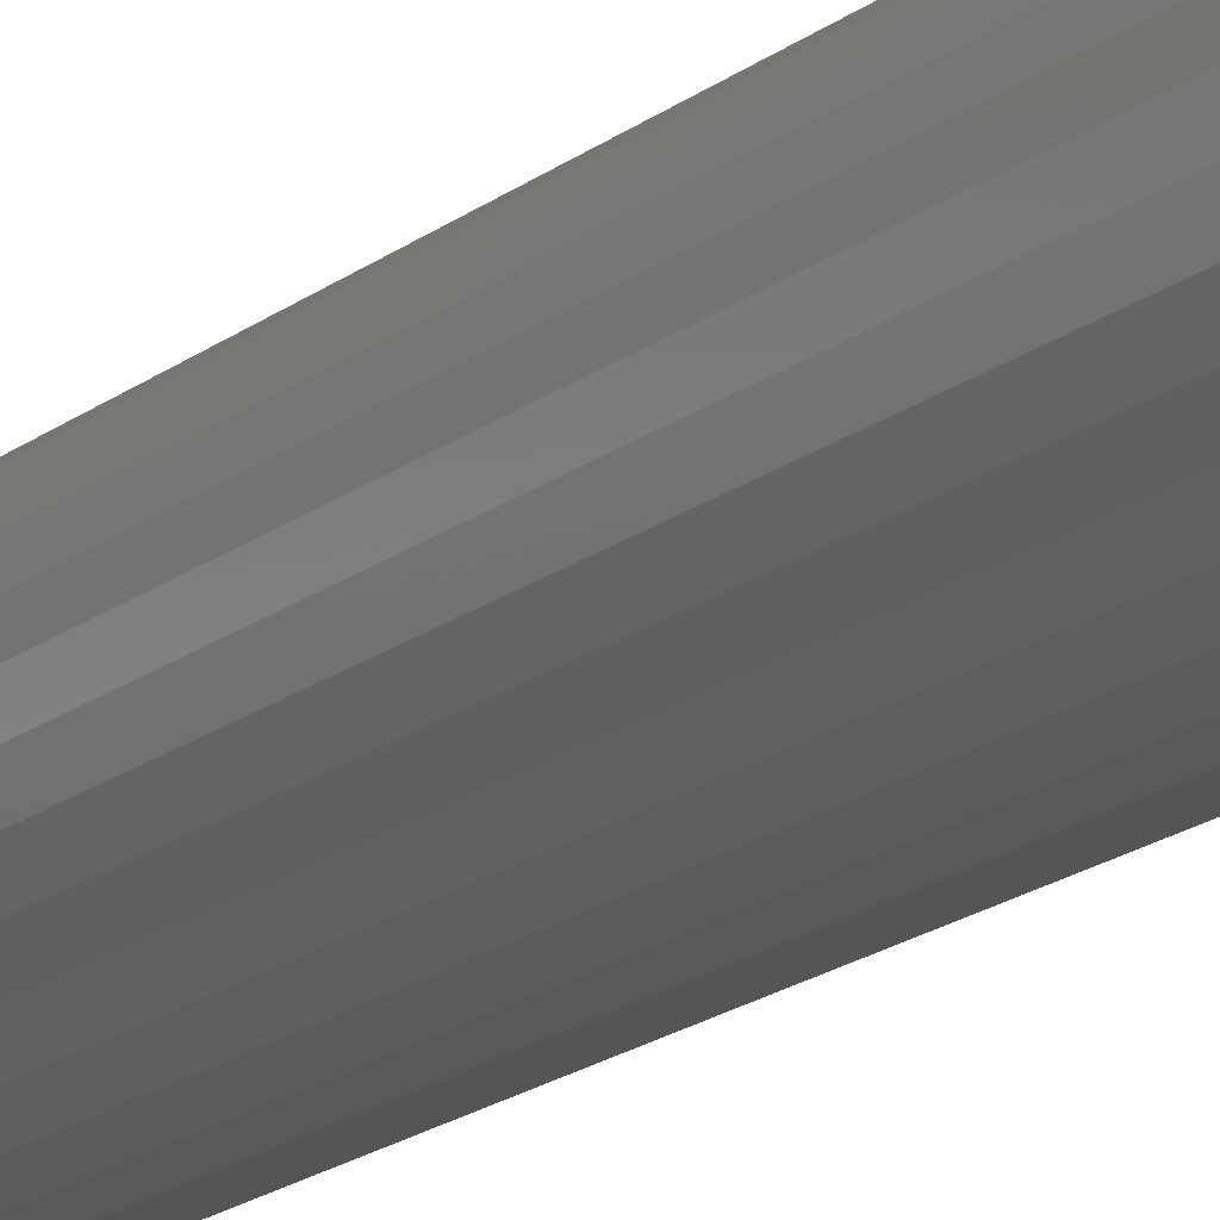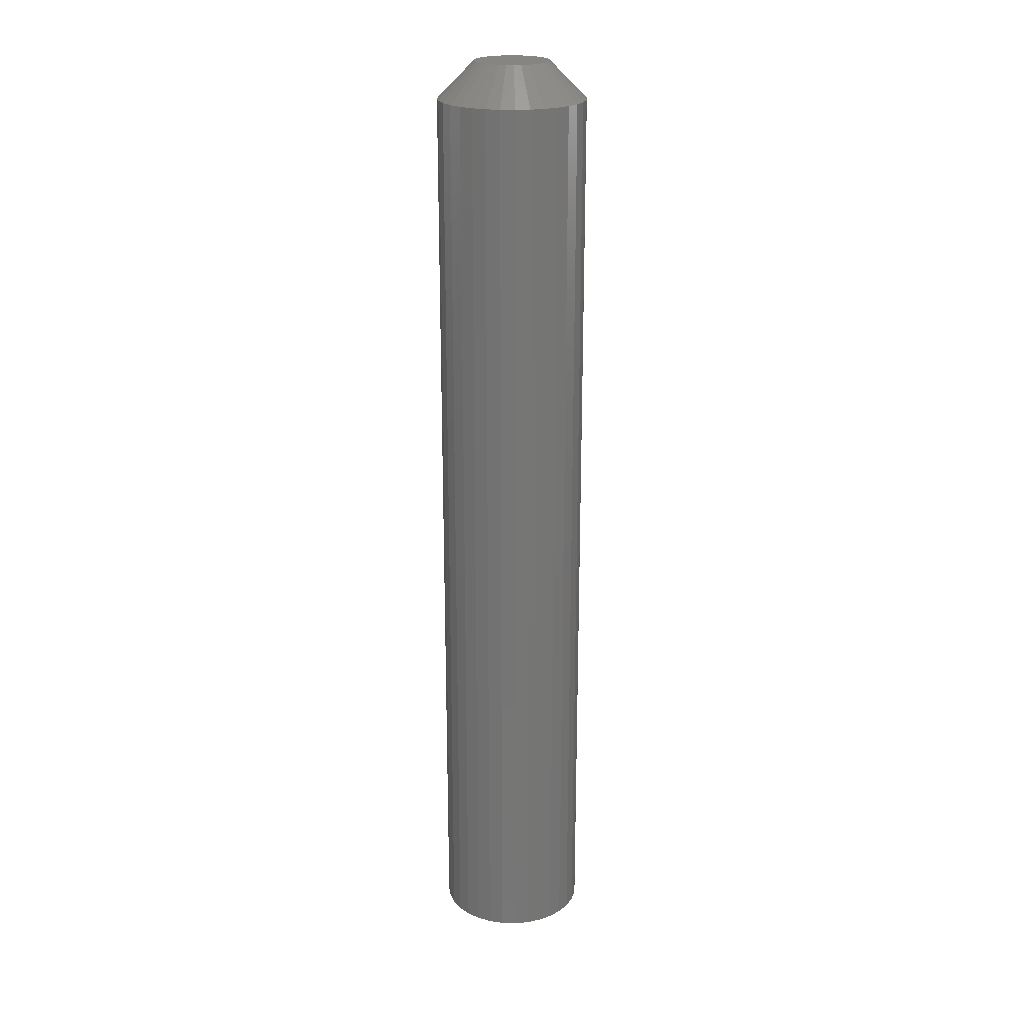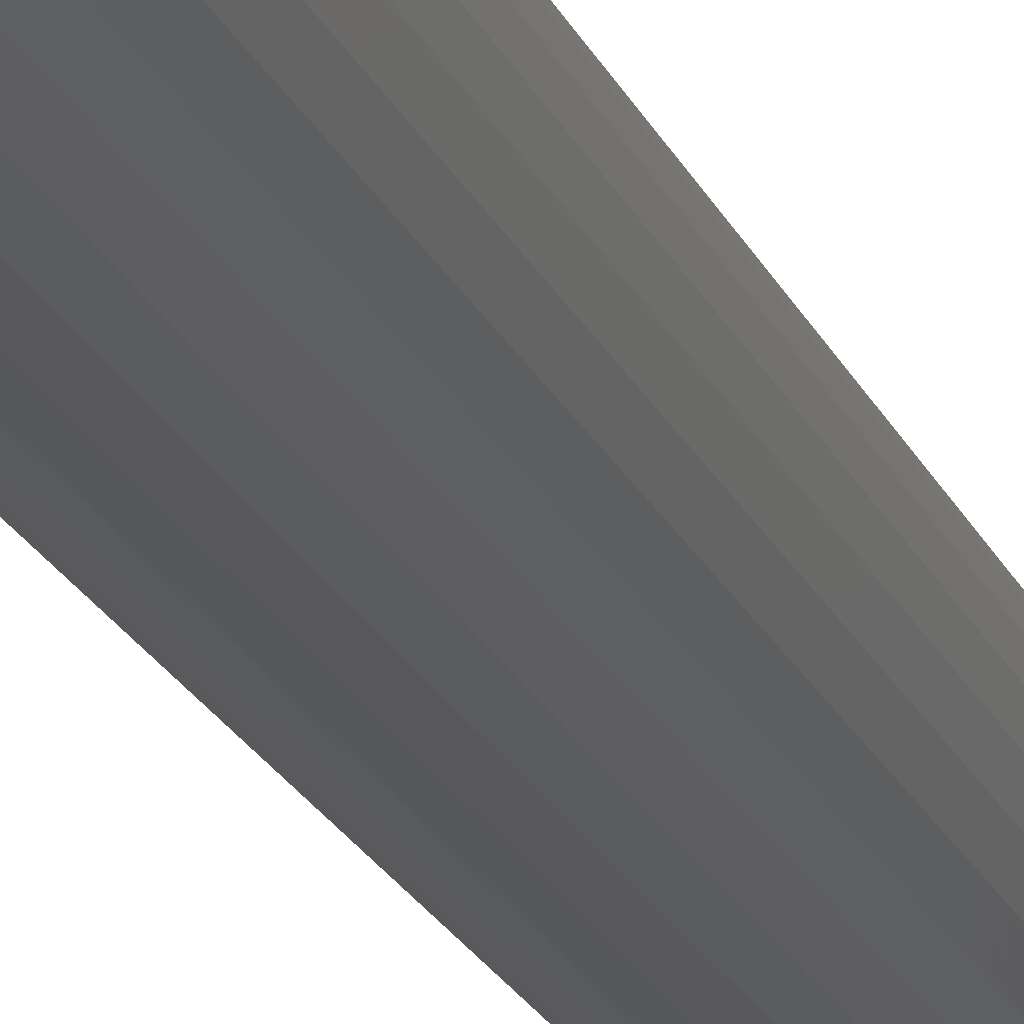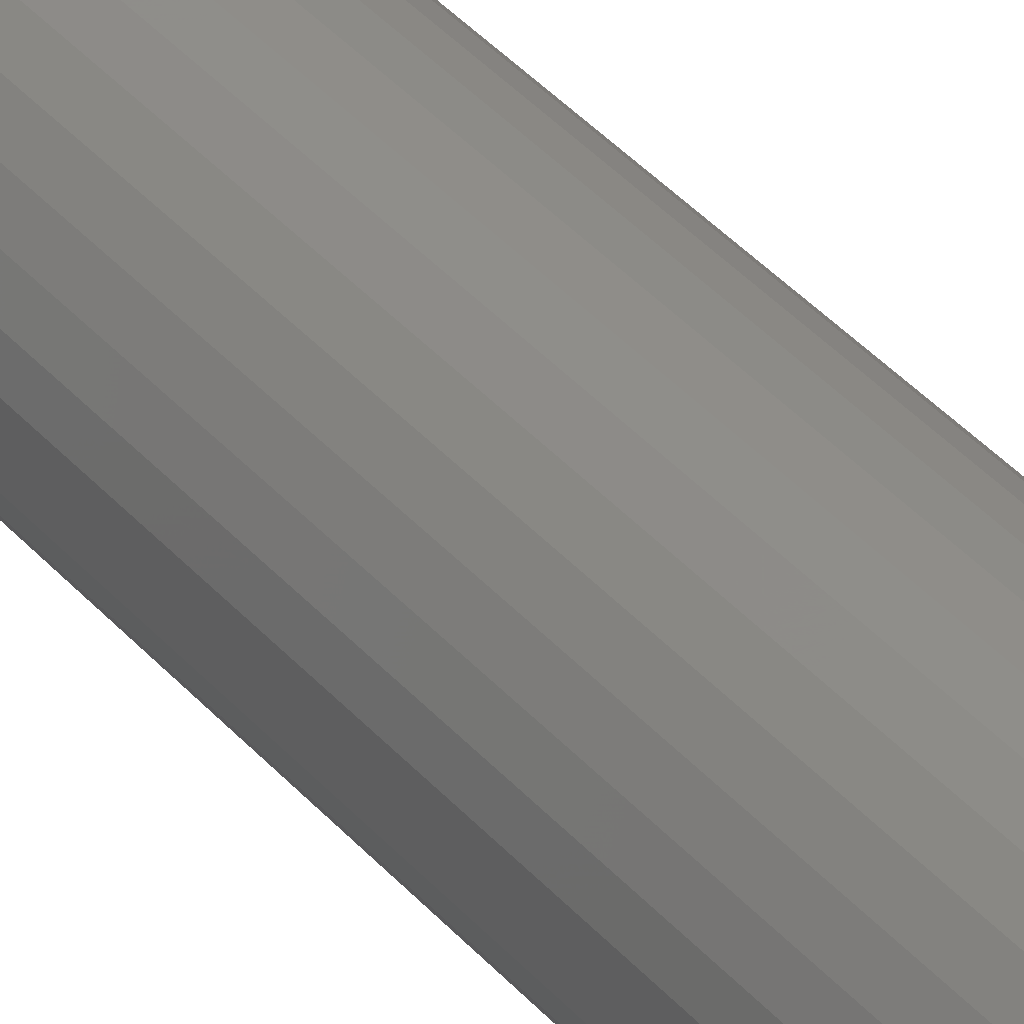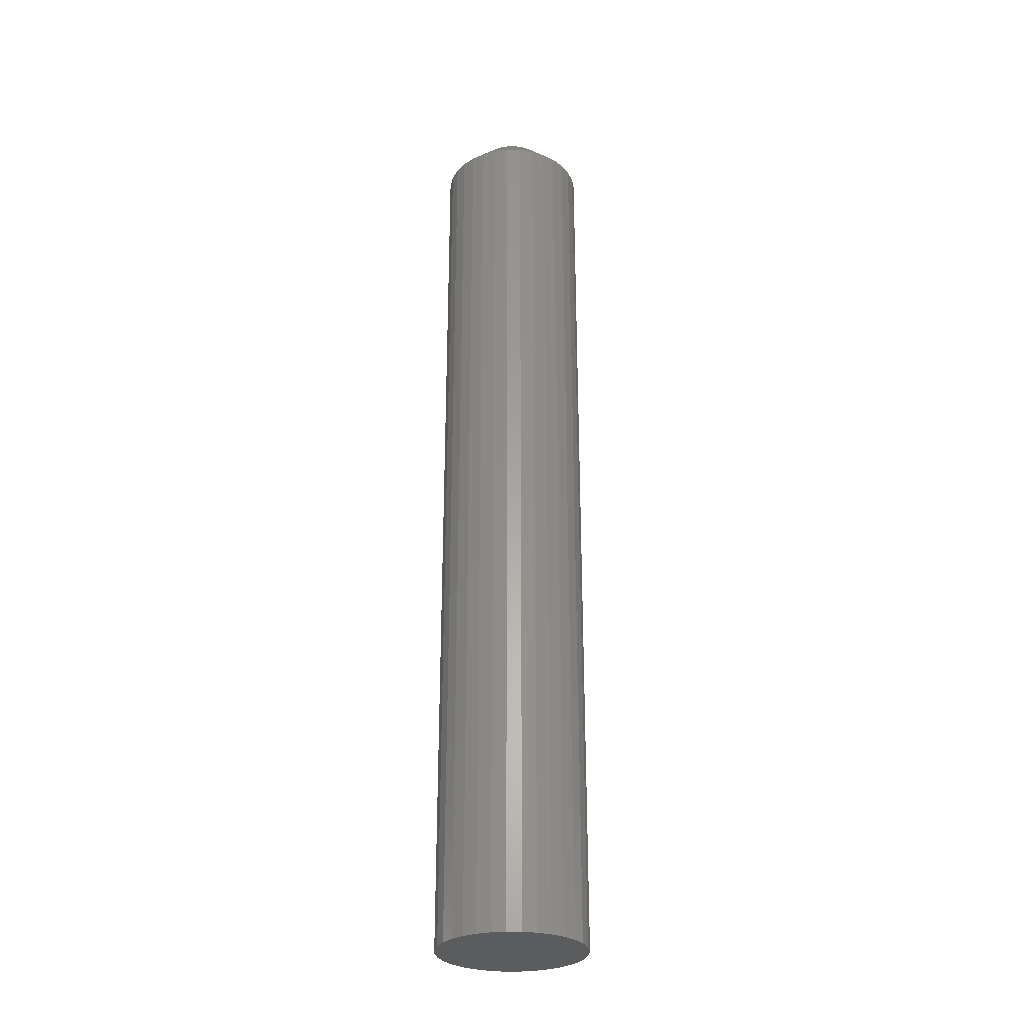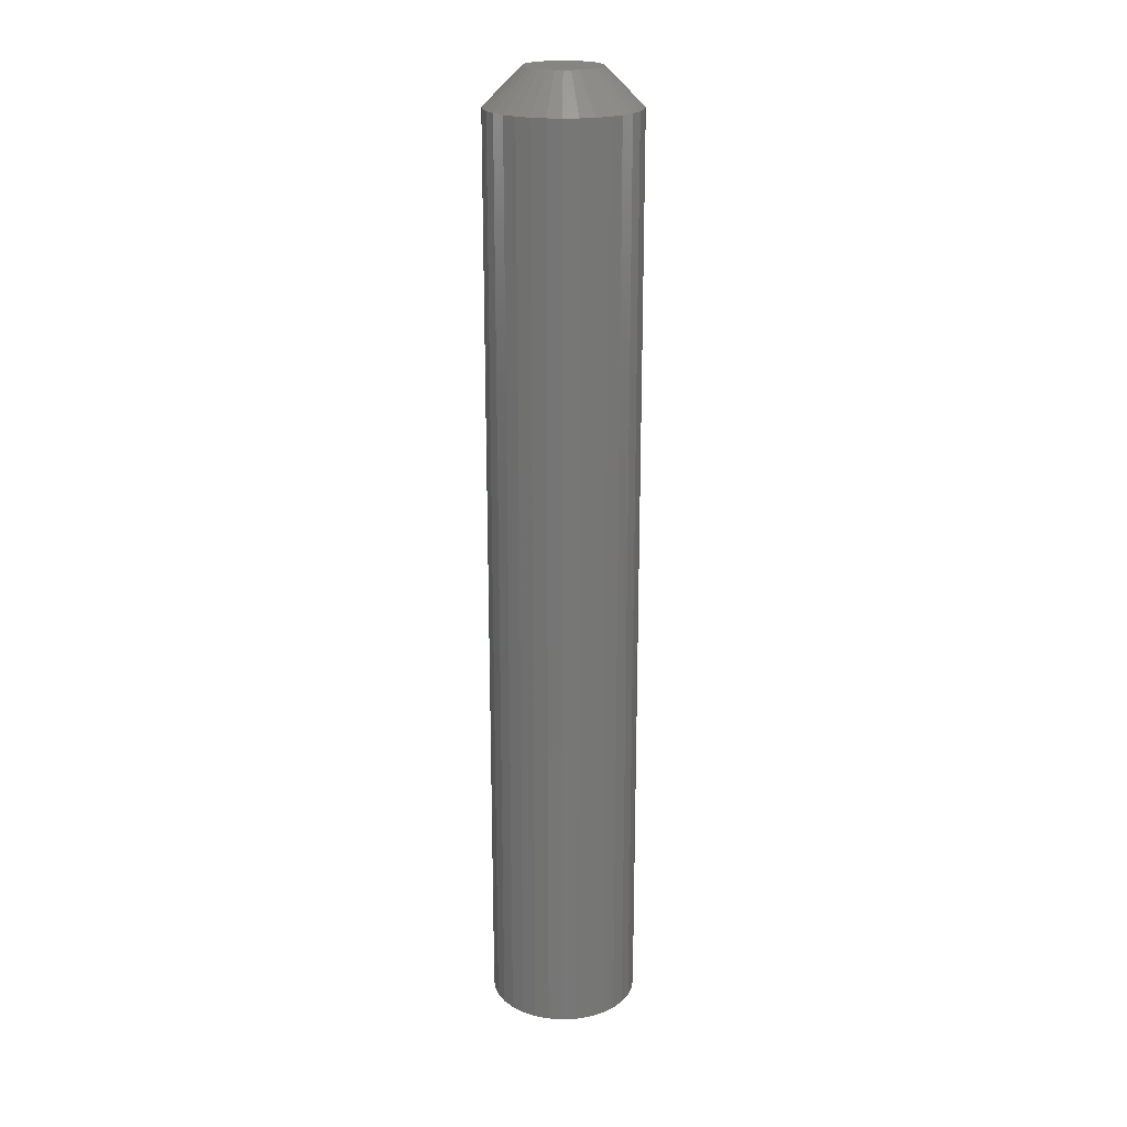
<metadata>
{"format":"stl","ext":"stl","renderer":"f3d","projection":"perspective","resolution":1024,"background":"white","views":[{"elev":-17.6,"azim":-33.5,"up":"+Z"},{"elev":21.8,"azim":-58.7,"up":"+Y"},{"elev":-21.0,"azim":18.5,"up":"+Z"},{"elev":42.9,"azim":-38.4,"up":"+Z"},{"elev":-28.6,"azim":26.6,"up":"+Y"},{"elev":20.9,"azim":124.4,"up":"+Y"}]}
</metadata>
<code>
# stl→obj: 96 verts, 188 faces
v 0.1642 0.1016 -0.05887
v 0.1658 0.1016 -0.05872
v 0.1614 0.1016 -0.06006
v 0.1627 0.1016 -0.05932
v 0.1673 0.1016 -0.05887
v 0.1601 0.1016 -0.06105
v 0.1592 0.1016 -0.06226
v 0.1688 0.1016 -0.05932
v 0.1702 0.1016 -0.06006
v 0.1714 0.1016 -0.06105
v 0.1724 0.1016 -0.06226
v 0.1584 0.1016 -0.06364
v 0.1732 0.1016 -0.06364
v 0.158 0.1016 -0.06514
v 0.1736 0.1016 -0.06514
v 0.1578 0.1016 -0.06669
v 0.1736 0.1016 -0.06825
v 0.1584 0.1016 -0.06975
v 0.158 0.1016 -0.06825
v 0.1732 0.1016 -0.06975
v 0.1592 0.1016 -0.07113
v 0.1724 0.1016 -0.07113
v 0.1601 0.1016 -0.07233
v 0.1614 0.1016 -0.07333
v 0.1714 0.1016 -0.07233
v 0.1627 0.1016 -0.07406
v 0.1642 0.1016 -0.07452
v 0.1658 0.1016 -0.07467
v 0.1702 0.1016 -0.07333
v 0.1673 0.1016 -0.07452
v 0.1688 0.1016 -0.07406
v 0.1738 0.1016 -0.06669
v 0.1816 0.09375 -0.06669
v 0.1816 -0.1016 -0.06669
v 0.1813 0.09375 -0.06977
v 0.1813 -0.1016 -0.06977
v 0.1804 0.09375 -0.07274
v 0.1804 -0.1016 -0.07274
v 0.1789 0.09375 -0.07547
v 0.1789 -0.1016 -0.07547
v 0.177 0.09375 -0.07786
v 0.177 -0.1016 -0.07786
v 0.1746 0.09375 -0.07982
v 0.1746 -0.1016 -0.07982
v 0.1718 0.09375 -0.08128
v 0.1718 -0.1016 -0.08128
v 0.1689 0.09375 -0.08218
v 0.1689 -0.1016 -0.08218
v 0.1658 0.09375 -0.08248
v 0.1658 -0.1016 -0.08248
v 0.1627 0.09375 -0.08218
v 0.1627 -0.1016 -0.08218
v 0.1597 0.09375 -0.08128
v 0.1597 -0.1016 -0.08128
v 0.157 0.09375 -0.07982
v 0.157 -0.1016 -0.07982
v 0.1546 0.09375 -0.07786
v 0.1546 -0.1016 -0.07786
v 0.1527 0.09375 -0.07547
v 0.1527 -0.1016 -0.07547
v 0.1512 0.09375 -0.07274
v 0.1512 -0.1016 -0.07274
v 0.1503 0.09375 -0.06977
v 0.1503 -0.1016 -0.06977
v 0.15 0.09375 -0.06669
v 0.15 -0.1016 -0.06669
v 0.1503 0.09375 -0.06361
v 0.1503 -0.1016 -0.06361
v 0.1512 0.09375 -0.06065
v 0.1512 -0.1016 -0.06065
v 0.1527 0.09375 -0.05792
v 0.1527 -0.1016 -0.05792
v 0.1546 0.09375 -0.05553
v 0.1546 -0.1016 -0.05553
v 0.157 0.09375 -0.05357
v 0.157 -0.1016 -0.05357
v 0.1597 0.09375 -0.05211
v 0.1597 -0.1016 -0.05211
v 0.1627 0.09375 -0.05121
v 0.1627 -0.1016 -0.05121
v 0.1658 0.09375 -0.0509
v 0.1658 -0.1016 -0.0509
v 0.1689 0.09375 -0.05121
v 0.1689 -0.1016 -0.05121
v 0.1718 0.09375 -0.05211
v 0.1718 -0.1016 -0.05211
v 0.1746 0.09375 -0.05357
v 0.1746 -0.1016 -0.05357
v 0.177 0.09375 -0.05553
v 0.177 -0.1016 -0.05553
v 0.1789 0.09375 -0.05792
v 0.1789 -0.1016 -0.05792
v 0.1804 0.09375 -0.06065
v 0.1804 -0.1016 -0.06065
v 0.1813 0.09375 -0.06361
v 0.1813 -0.1016 -0.06361
f 1 2 3
f 4 1 3
f 5 3 2
f 6 3 5
f 5 7 6
f 5 8 7
f 8 9 7
f 9 10 7
f 11 7 10
f 11 12 7
f 13 12 11
f 13 14 12
f 15 14 13
f 14 15 16
f 17 18 19
f 20 18 17
f 20 21 18
f 22 21 20
f 22 23 21
f 24 23 22
f 25 24 22
f 26 24 25
f 27 26 25
f 25 28 27
f 25 29 28
f 30 28 29
f 31 30 29
f 32 17 19
f 32 19 16
f 32 16 15
f 33 34 35
f 35 34 36
f 35 36 37
f 37 36 38
f 37 38 39
f 39 38 40
f 39 40 41
f 41 40 42
f 41 42 43
f 43 42 44
f 43 44 45
f 45 44 46
f 45 46 47
f 47 46 48
f 47 48 49
f 49 48 50
f 49 50 51
f 51 50 52
f 51 52 53
f 53 52 54
f 53 54 55
f 55 54 56
f 55 56 57
f 57 56 58
f 57 58 59
f 59 58 60
f 59 60 61
f 61 60 62
f 61 62 63
f 63 62 64
f 63 64 65
f 65 64 66
f 65 66 67
f 67 66 68
f 67 68 69
f 69 68 70
f 69 70 71
f 71 70 72
f 71 72 73
f 73 72 74
f 73 74 75
f 75 74 76
f 75 76 77
f 77 76 78
f 77 78 79
f 79 78 80
f 79 80 81
f 81 80 82
f 81 82 83
f 83 82 84
f 83 84 85
f 85 84 86
f 85 86 87
f 87 86 88
f 87 88 89
f 89 88 90
f 89 90 91
f 91 90 92
f 91 92 93
f 93 92 94
f 93 94 95
f 95 94 96
f 95 96 33
f 33 96 34
f 32 95 33
f 32 15 95
f 65 14 16
f 65 67 14
f 13 93 95
f 13 95 15
f 11 89 91
f 91 93 11
f 11 93 13
f 8 85 87
f 8 87 9
f 87 10 9
f 5 81 83
f 83 85 5
f 5 85 8
f 4 77 79
f 4 79 1
f 79 2 1
f 3 73 75
f 75 77 3
f 3 77 4
f 12 69 71
f 12 71 7
f 71 6 7
f 67 69 14
f 14 69 12
f 89 11 10
f 10 87 89
f 81 5 2
f 2 79 81
f 73 3 6
f 6 71 73
f 16 63 65
f 16 19 63
f 33 17 32
f 33 35 17
f 18 61 63
f 18 63 19
f 21 57 59
f 59 61 21
f 21 61 18
f 26 53 55
f 26 55 24
f 55 23 24
f 27 49 51
f 51 53 27
f 27 53 26
f 31 45 47
f 31 47 30
f 47 28 30
f 29 41 43
f 43 45 29
f 29 45 31
f 20 37 39
f 20 39 22
f 39 25 22
f 35 37 17
f 17 37 20
f 57 21 23
f 23 55 57
f 49 27 28
f 28 47 49
f 41 29 25
f 25 39 41
f 90 74 72
f 90 72 92
f 92 72 70
f 92 70 94
f 38 60 40
f 40 60 58
f 40 58 42
f 42 58 56
f 42 56 44
f 56 54 44
f 44 54 52
f 44 52 46
f 52 50 46
f 46 50 48
f 88 86 84
f 88 84 82
f 88 82 80
f 88 80 78
f 88 78 76
f 88 76 74
f 88 74 90
f 94 70 96
f 96 70 68
f 96 68 34
f 34 68 66
f 34 66 36
f 36 66 64
f 36 64 38
f 38 64 62
f 38 62 60

</code>
